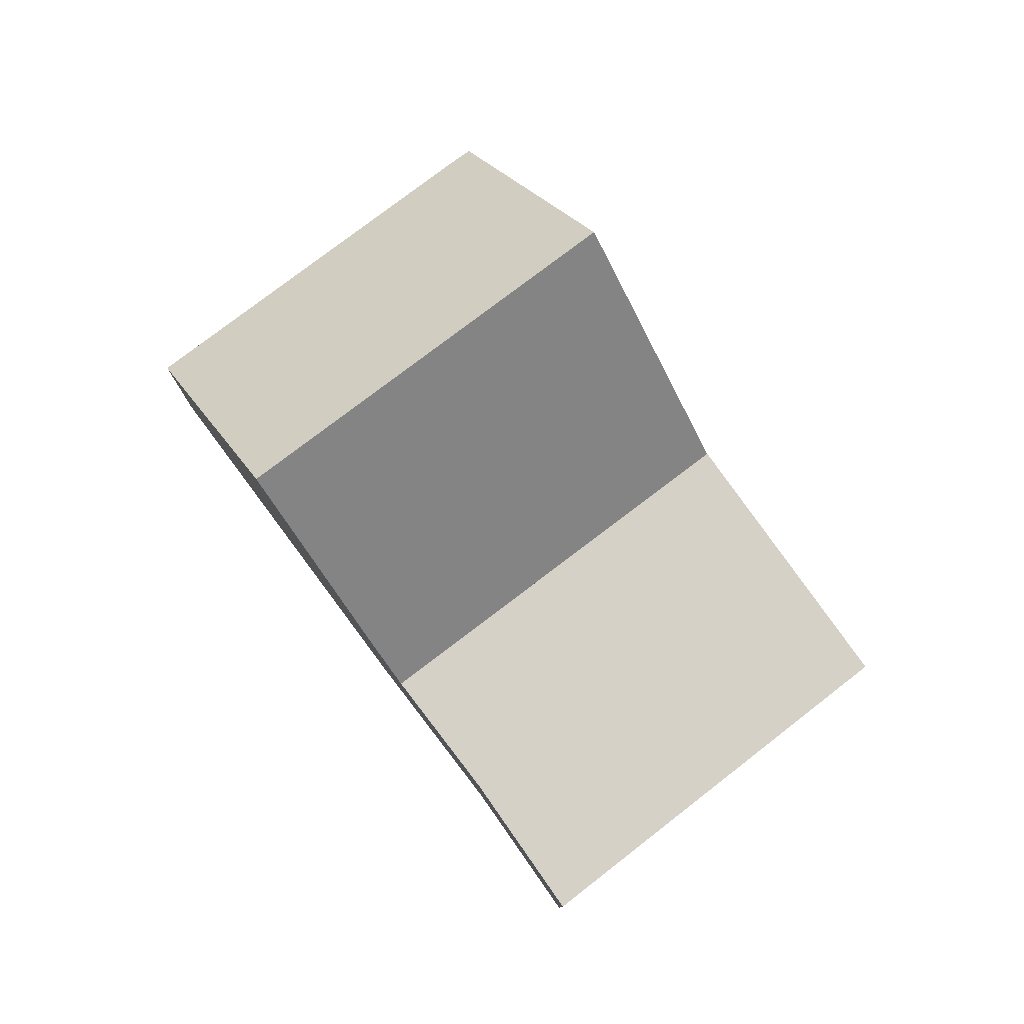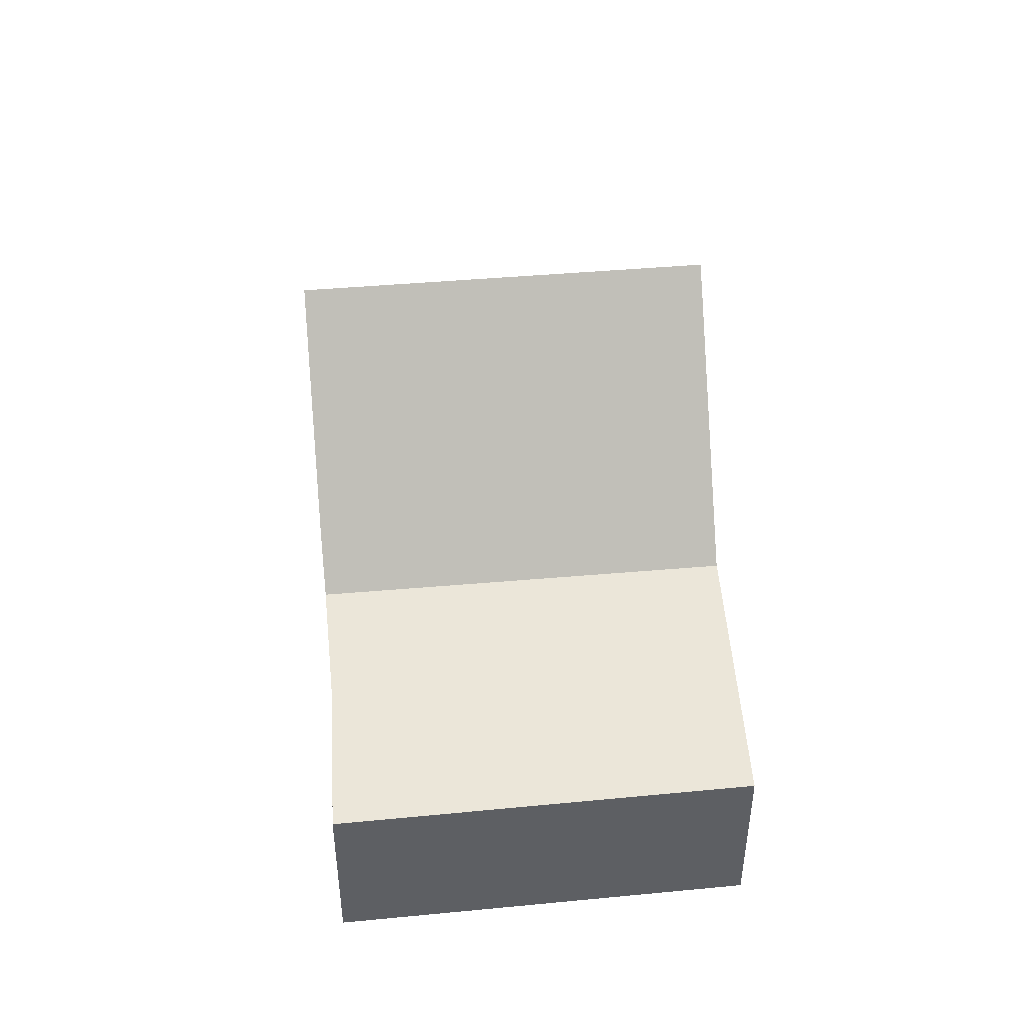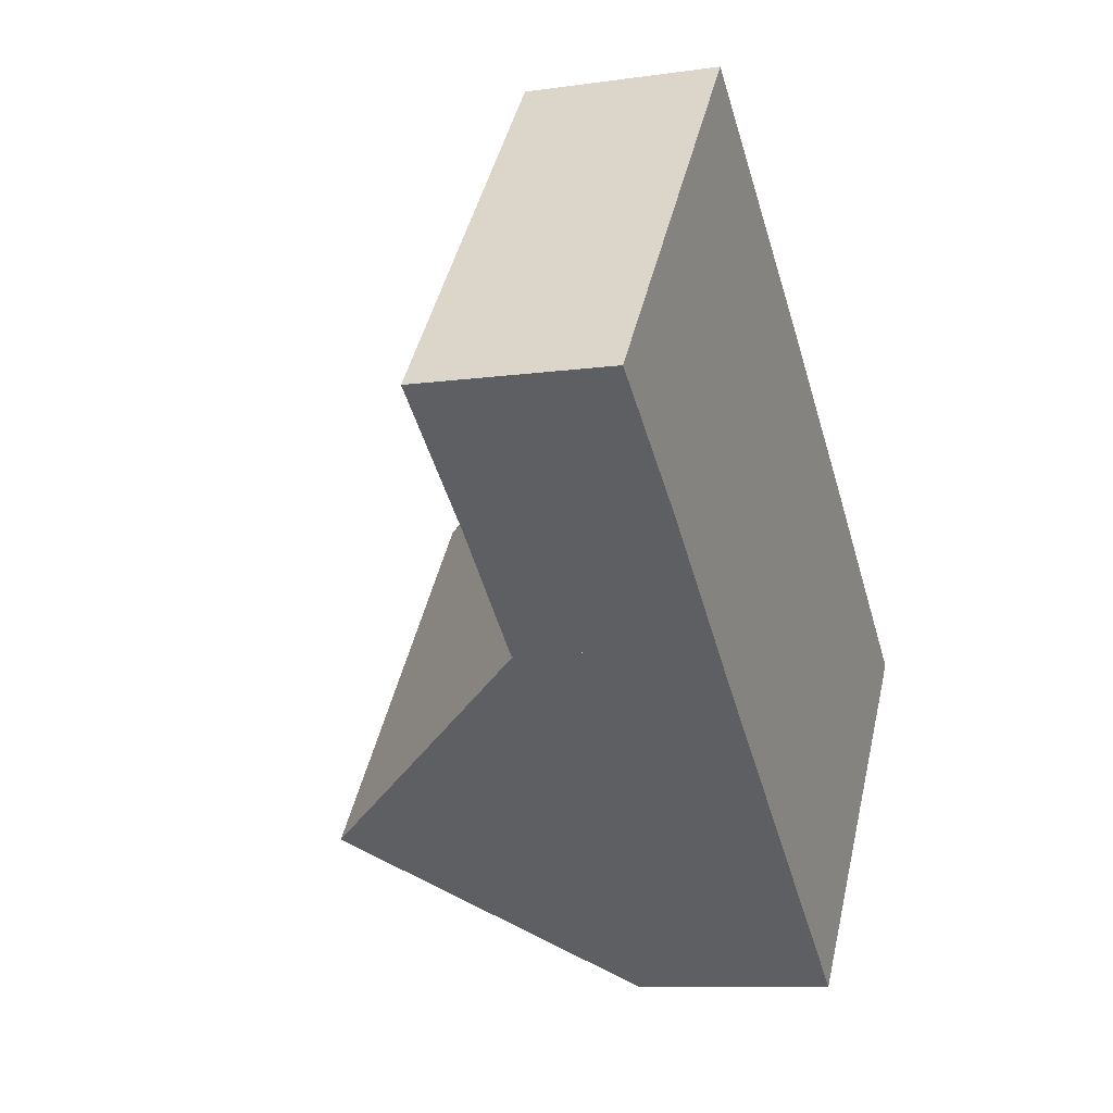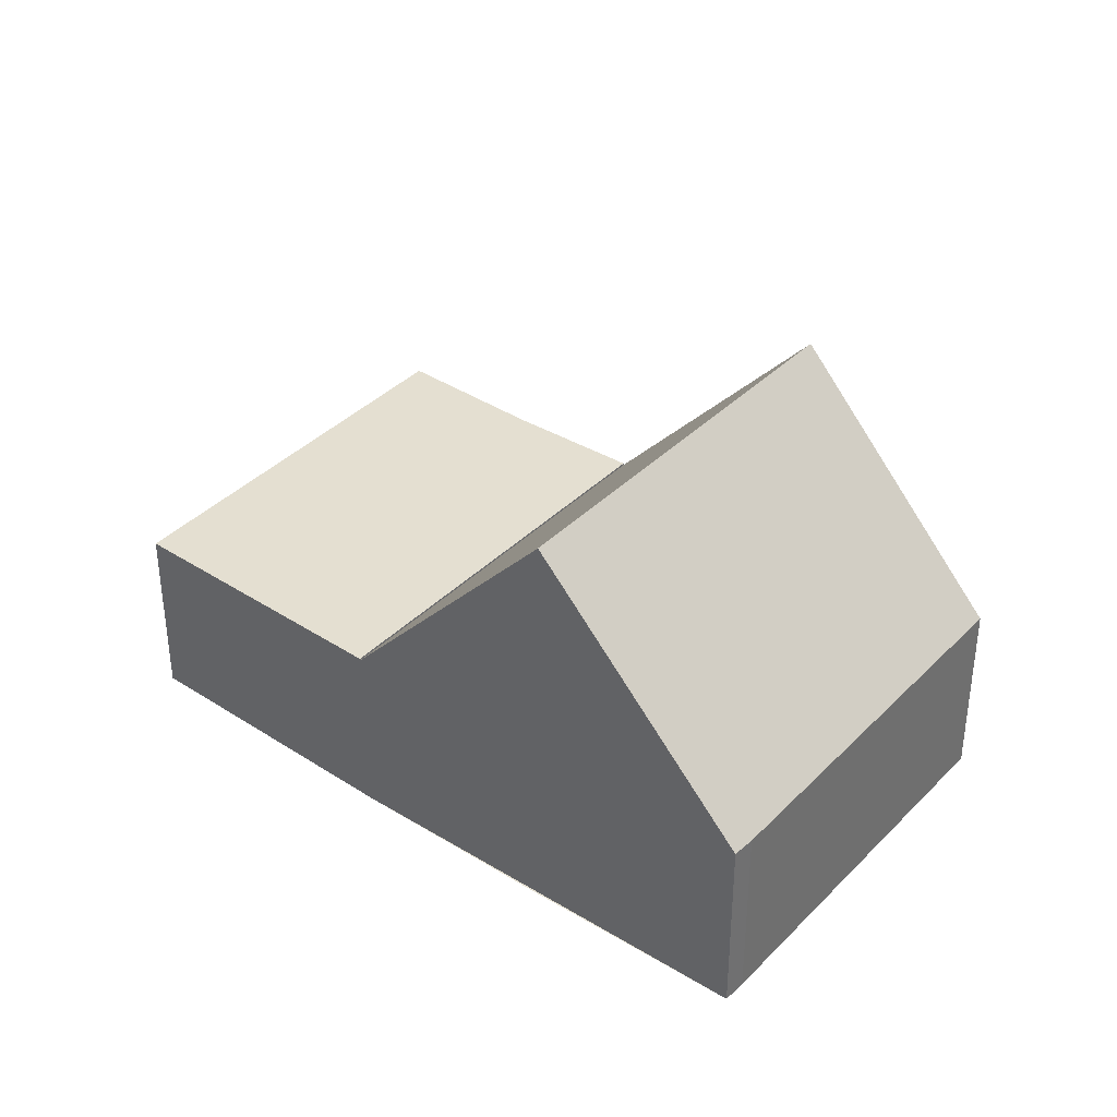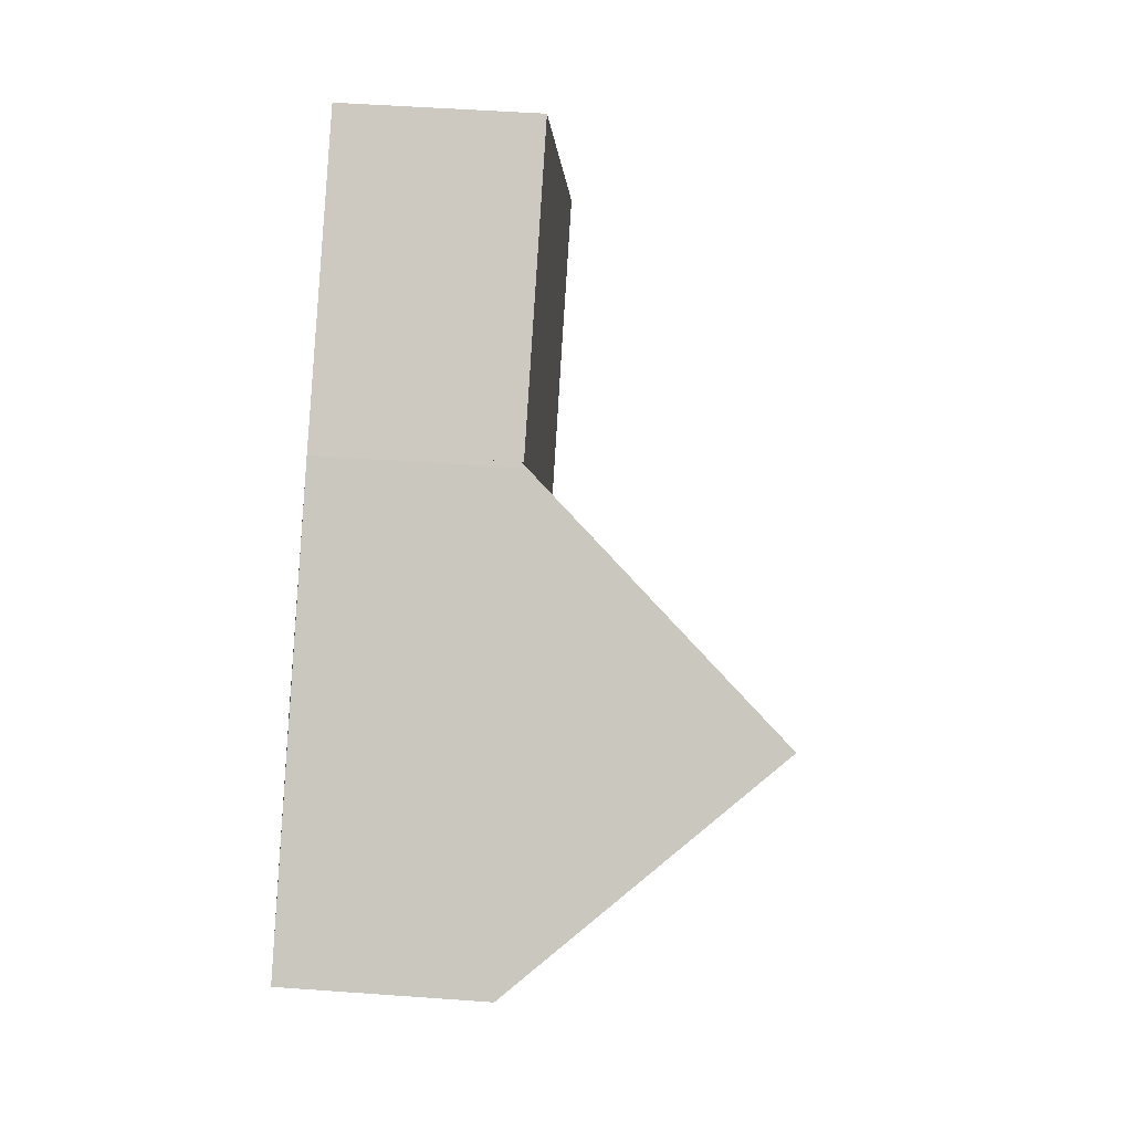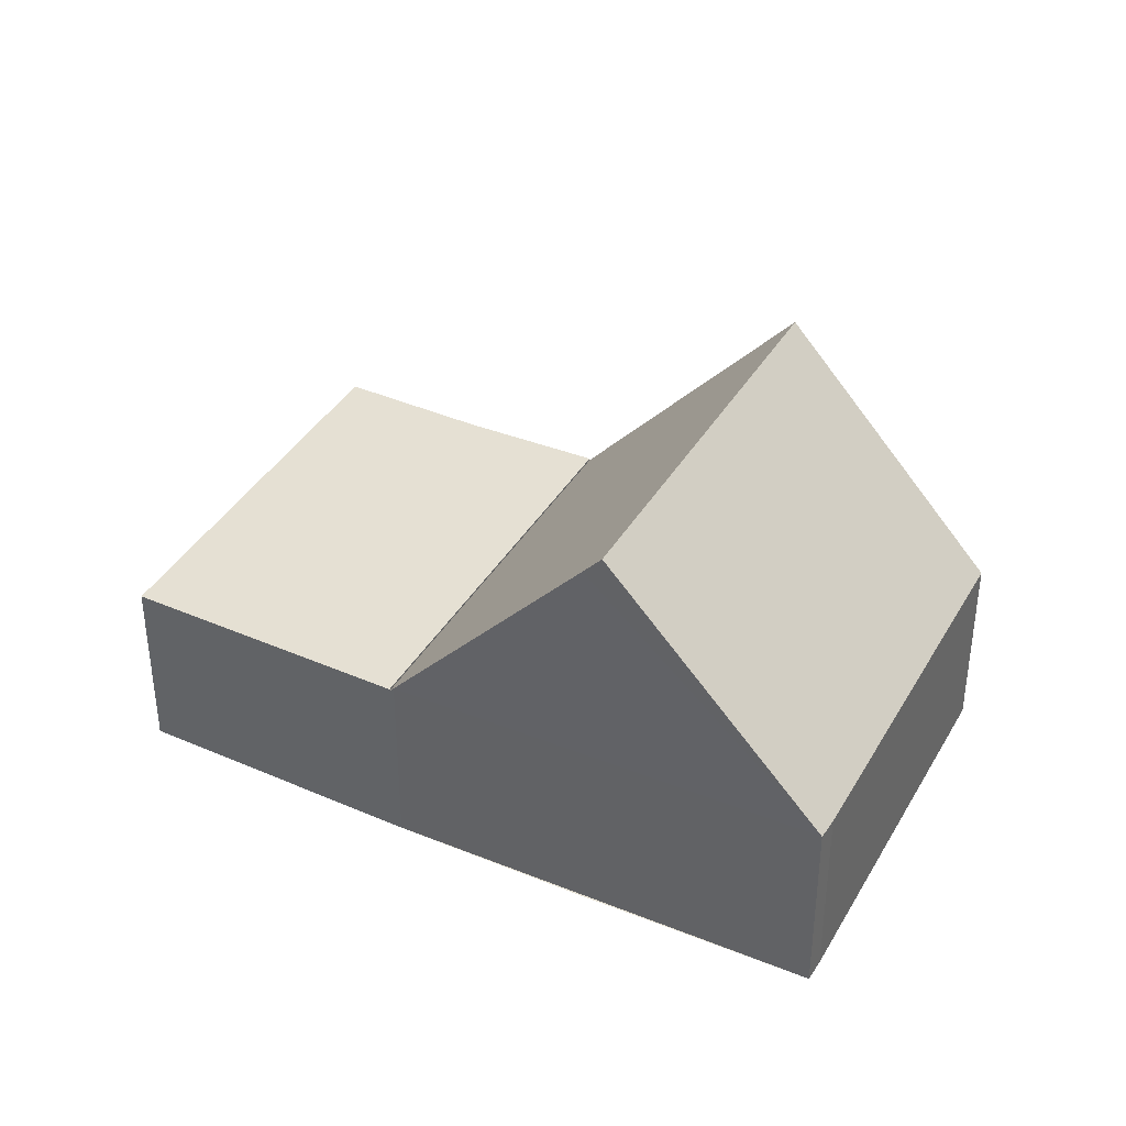
<metadata>
{"format":"obj","ext":"obj","renderer":"f3d","projection":"perspective","resolution":1024,"background":"white","views":[{"elev":79.2,"azim":-88.8,"up":"+Y"},{"elev":47.4,"azim":-57.2,"up":"+Y"},{"elev":-9.8,"azim":-69.8,"up":"+Z"},{"elev":36.8,"azim":76.6,"up":"+Y"},{"elev":49.2,"azim":94.6,"up":"+Z"},{"elev":37.9,"azim":65.5,"up":"+Y"}]}
</metadata>
<code>
v  5.155 3.936 -3.947
v  5.796 3.936 7.141
v  10.93 3.936 3.339
v  2.756 3.936 -2.017
v  0 3.936 2.41e-16
v  0 0 0
v  5.796 -4.373e-16 7.141
v  10.93 -2.045e-16 3.339
v  5.155 2.417e-16 -3.947
v  2.756 1.235e-16 -2.017
v  9.01 9.123 -6.971
v  18.22 3.999 -3.079
v  12.78 4.02 -9.91
v  14.8 9.123 0.332
v  18.53 4.02 -2.657
v  10.93 3.892 3.339
v  5.958 4.993 -4.593
v  5.155 3.892 -3.947
v  11.01 4.005 3.276
v  14.47 8.681 0.59
v  18.53 1.627e-16 -2.657
v  11.01 -2.006e-16 3.276
v  14.47 -3.613e-17 0.59
v  14.8 -2.033e-17 0.332
v  18.22 1.885e-16 -3.079
v  12.78 6.068e-16 -9.91
v  9.01 4.269e-16 -6.971
v  5.958 2.812e-16 -4.593
g defaultobject
f 1 2 3
f 2 1 4
f 2 4 5
f 6 2 5
f 2 6 7
f 7 3 2
f 3 7 8
f 8 1 3
f 1 8 9
f 10 5 4
f 5 10 6
f 9 4 1
f 4 9 10
f 10 7 6
f 7 10 8
f 8 10 9
f 11 12 13
f 12 11 14
f 12 14 15
f 16 17 18
f 17 16 11
f 11 16 14
f 14 16 19
f 14 19 20
f 20 15 14
f 15 20 19
f 15 19 21
f 21 19 22
f 21 22 23
f 21 23 24
f 16 22 19
f 22 16 8
f 21 12 15
f 12 21 25
f 12 26 13
f 26 12 25
f 26 11 13
f 11 26 27
f 11 27 17
f 17 27 28
f 17 28 18
f 18 28 9
f 9 16 18
f 16 9 8
f 21 26 25
f 26 21 24
f 26 24 27
f 27 24 23
f 27 23 28
f 28 23 22
f 28 22 9
f 9 22 8

</code>
